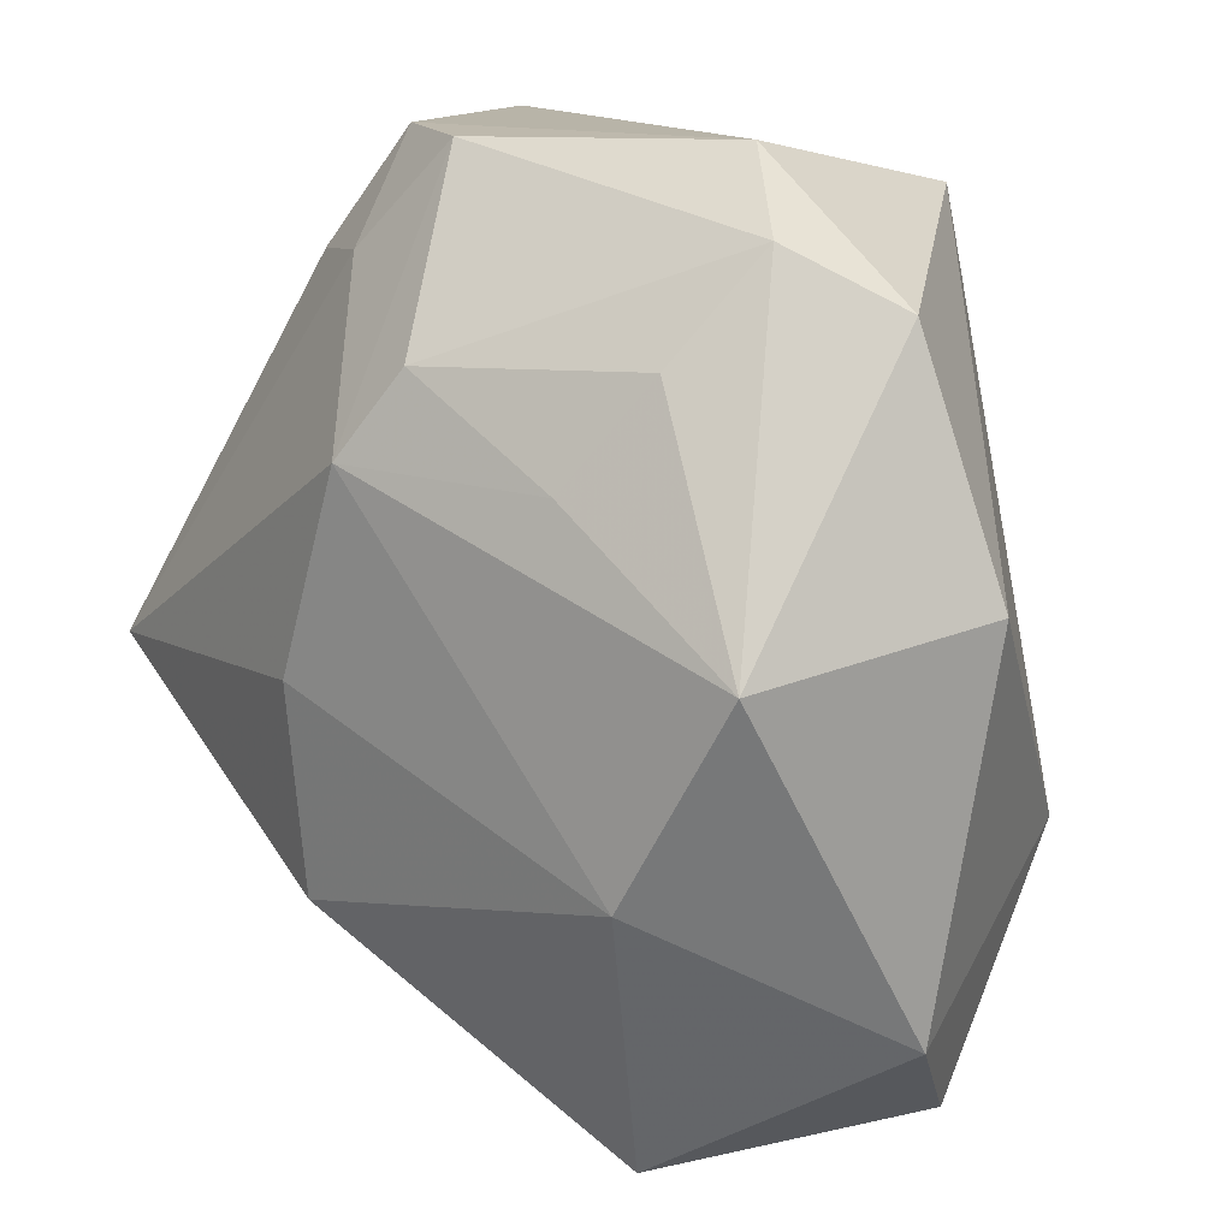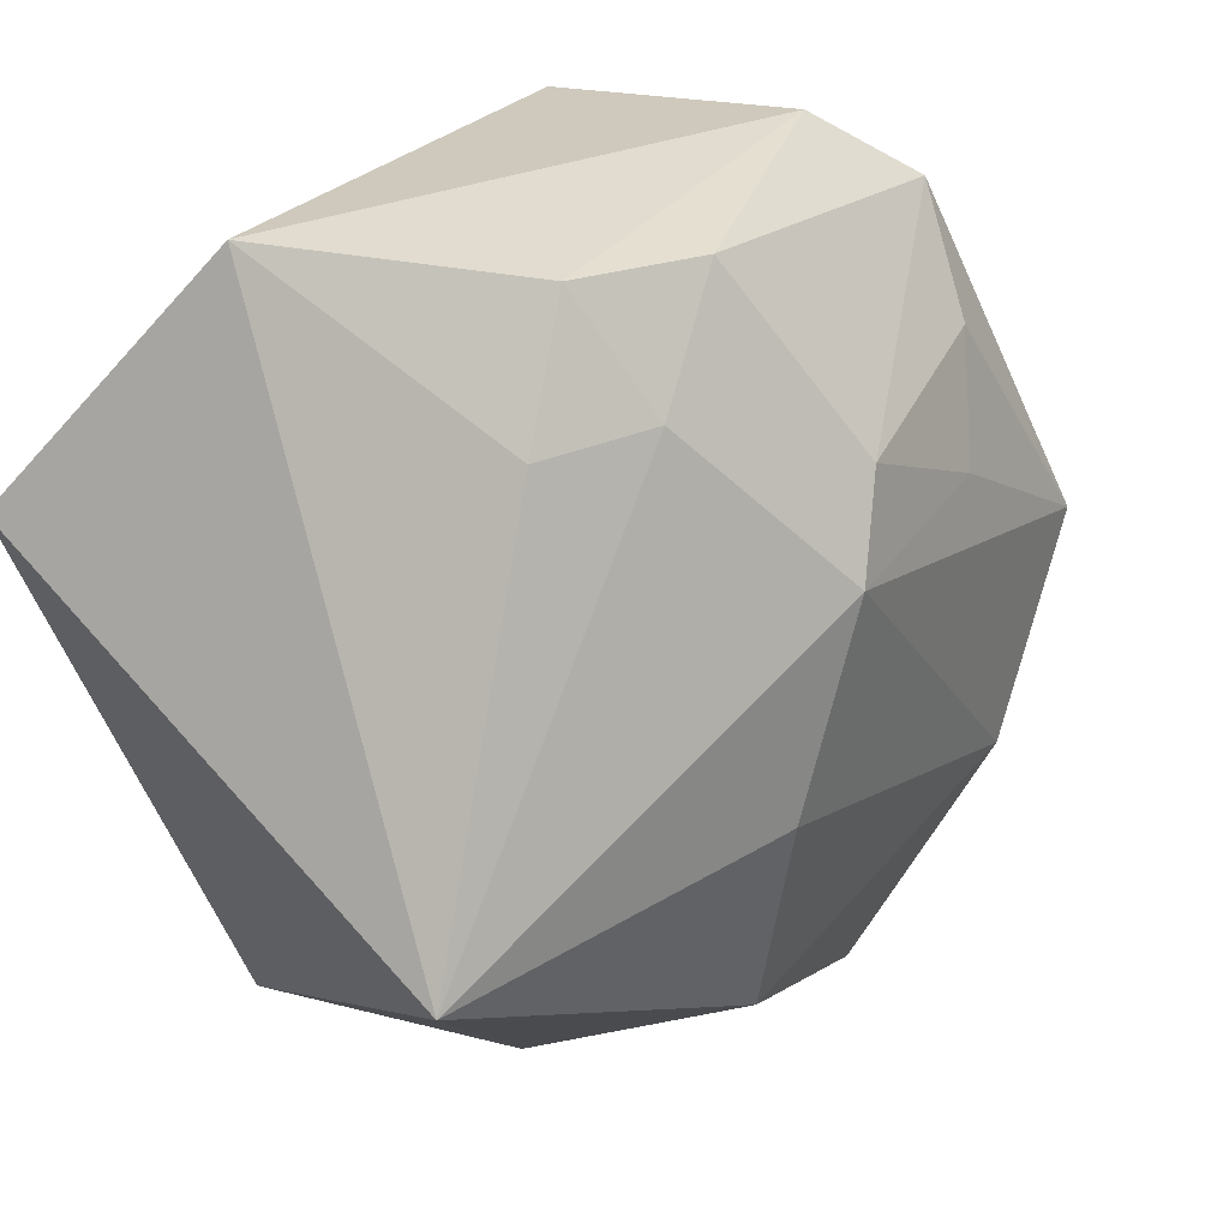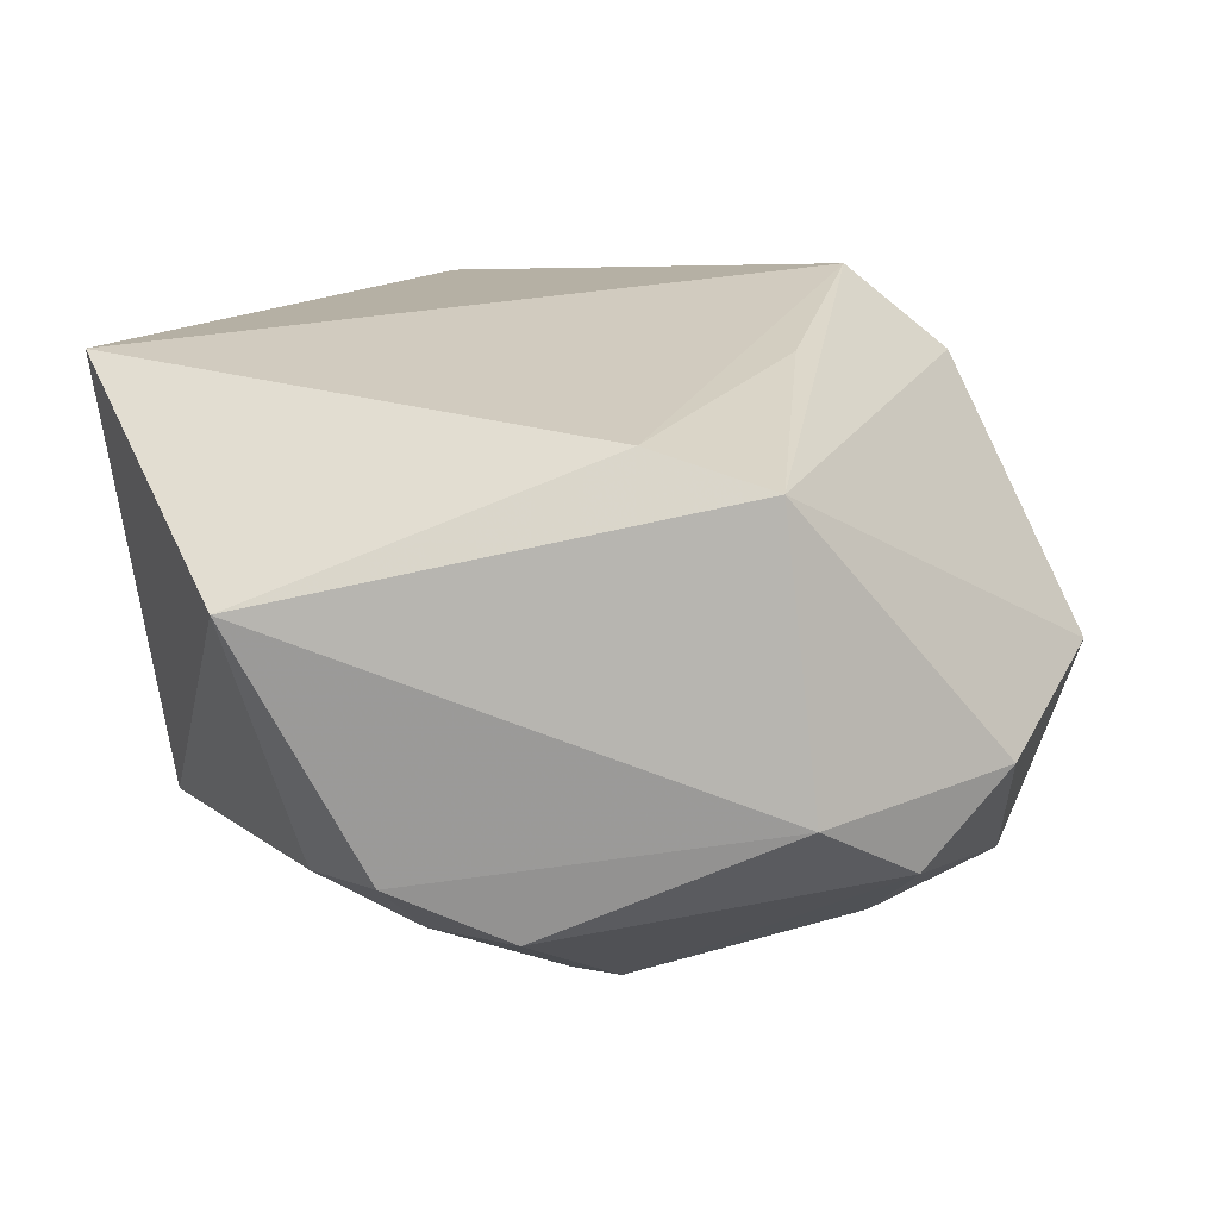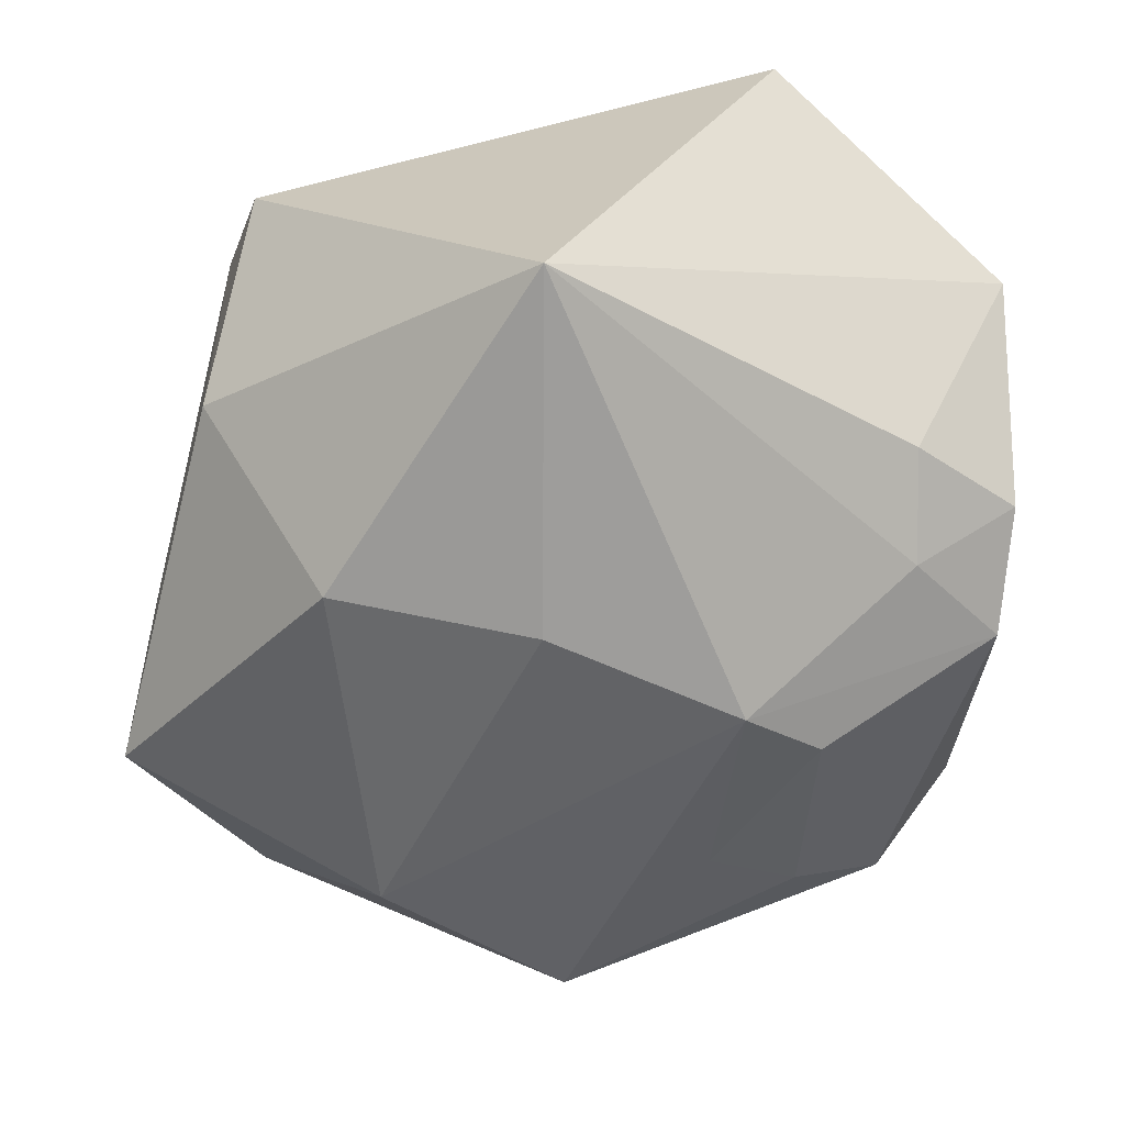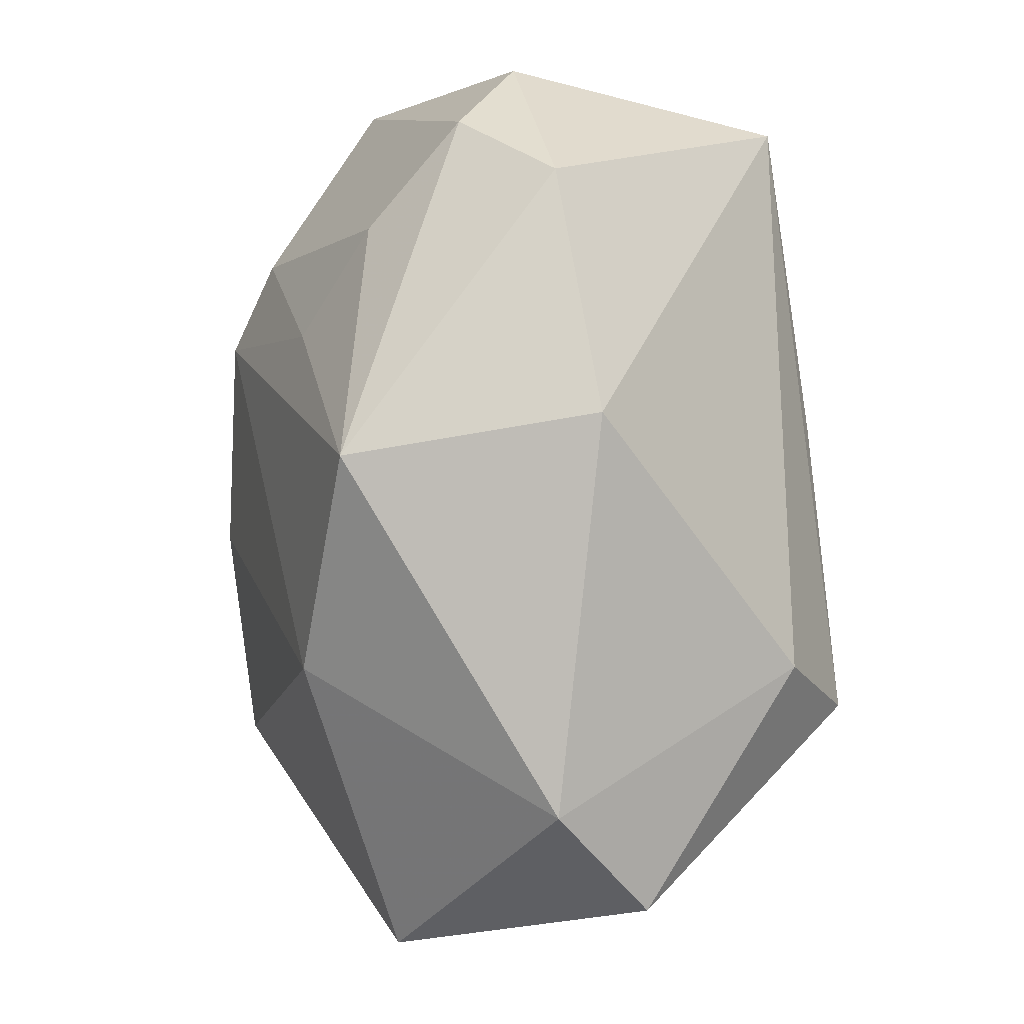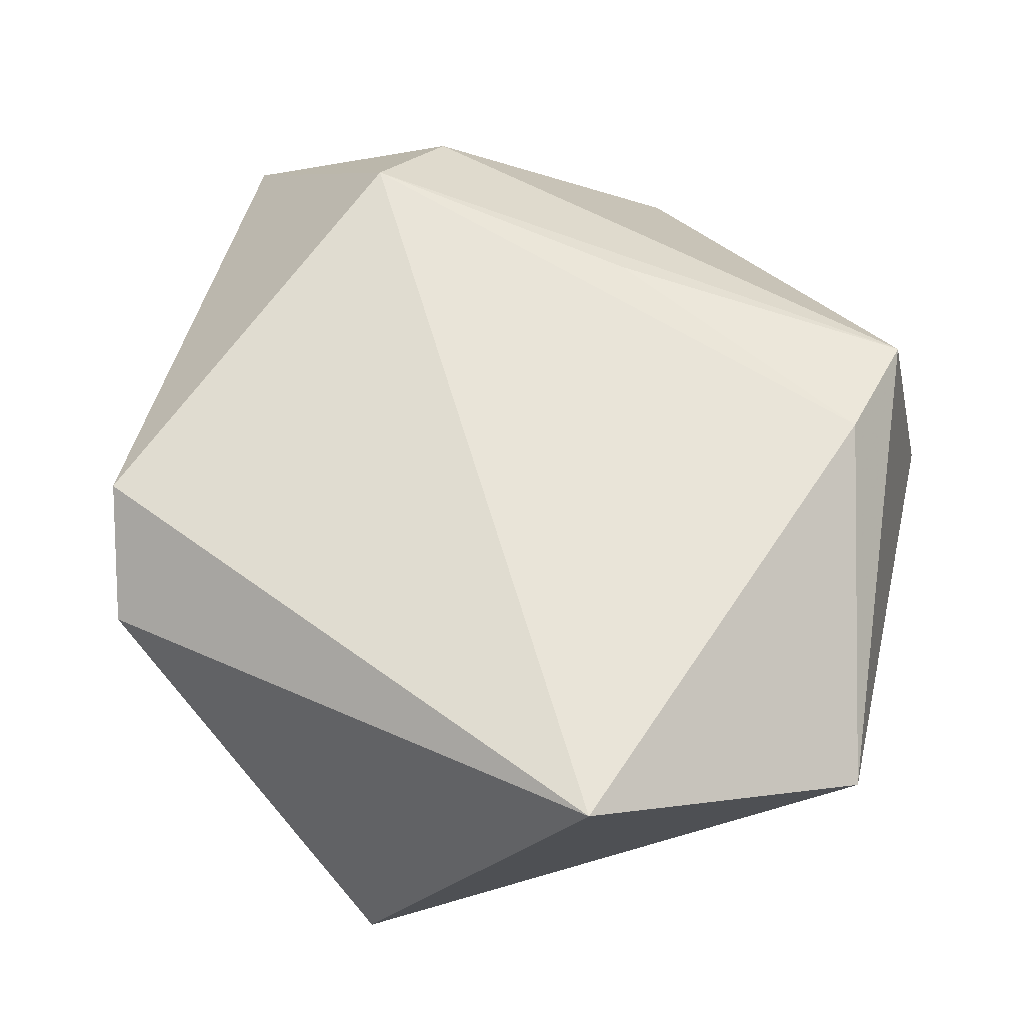
<metadata>
{"format":"obj","ext":"obj","renderer":"f3d","projection":"perspective","resolution":1024,"background":"white","views":[{"elev":13.0,"azim":-132.5,"up":"+Y"},{"elev":34.3,"azim":133.0,"up":"+Y"},{"elev":19.8,"azim":-175.8,"up":"+Z"},{"elev":-58.4,"azim":85.0,"up":"+Z"},{"elev":-2.3,"azim":-99.3,"up":"+Y"},{"elev":62.4,"azim":104.0,"up":"+Z"}]}
</metadata>
<code>
v -0.03252 -0.02444 -0.003104
v -0.02637 -0.01362 0.01638
v -0.03092 0.001921 -0.01894
v -0.03024 0.02351 -0.002898
v 0.01357 -0.03033 -0.005482
v 0.00692 -0.003002 -0.025
v -0.02724 -0.03183 0.004634
v 0.03466 0.01389 0.02231
v -0.01592 0.01222 -0.02053
v -0.01812 -0.01691 0.02231
v -0.03628 0.004918 -0.0005694
v -0.004687 0.02732 0.02007
v 0.02362 -0.02831 0.01215
v 0.02232 0.03366 0.01007
v -0.02065 0.02015 -0.01581
v -0.01462 0.005379 0.0209
v -0.01541 -0.03539 -0.01278
v 0.03449 -0.005251 -0.01925
v -0.02166 -0.01372 -0.02081
v -0.01694 0.03366 -0.003882
v -0.004721 -0.03382 -0.004292
v 0.007713 -0.01935 -0.02271
v -0.02385 0.02807 -0.009235
v 0.01209 0.03366 -0.00902
v 0.01464 -0.03081 0.0181
v 0.01011 0.02538 -0.01576
v -0.01424 0.02961 0.01772
v 0.01831 0.02464 -0.01198
v 0.002593 0.03334 -0.01297
v 0.0009777 0.01279 -0.02493
v -0.0032 0.01935 -0.02208
f 17 25 7
f 7 25 10
f 12 10 8
f 8 10 25
f 6 18 22
f 23 3 4
f 14 8 18
f 18 28 14
f 12 8 14
f 17 22 5
f 5 22 18
f 1 17 7
f 6 22 19
f 19 22 17
f 17 1 19
f 19 1 3
f 12 14 27
f 30 18 6
f 6 19 30
f 30 19 3
f 15 3 23
f 23 31 15
f 25 17 21
f 21 5 25
f 17 5 21
f 13 5 18
f 25 5 13
f 18 8 13
f 13 8 25
f 10 27 2
f 7 10 2
f 2 1 7
f 16 10 12
f 12 27 16
f 16 27 10
f 29 30 31
f 29 31 23
f 3 15 9
f 9 15 31
f 9 30 3
f 31 30 9
f 11 27 4
f 11 2 27
f 1 2 11
f 11 4 3
f 3 1 11
f 24 14 28
f 30 29 26
f 26 28 18
f 18 30 26
f 26 24 28
f 29 24 26
f 20 29 23
f 23 4 20
f 4 27 20
f 20 27 14
f 14 24 20
f 20 24 29

</code>
